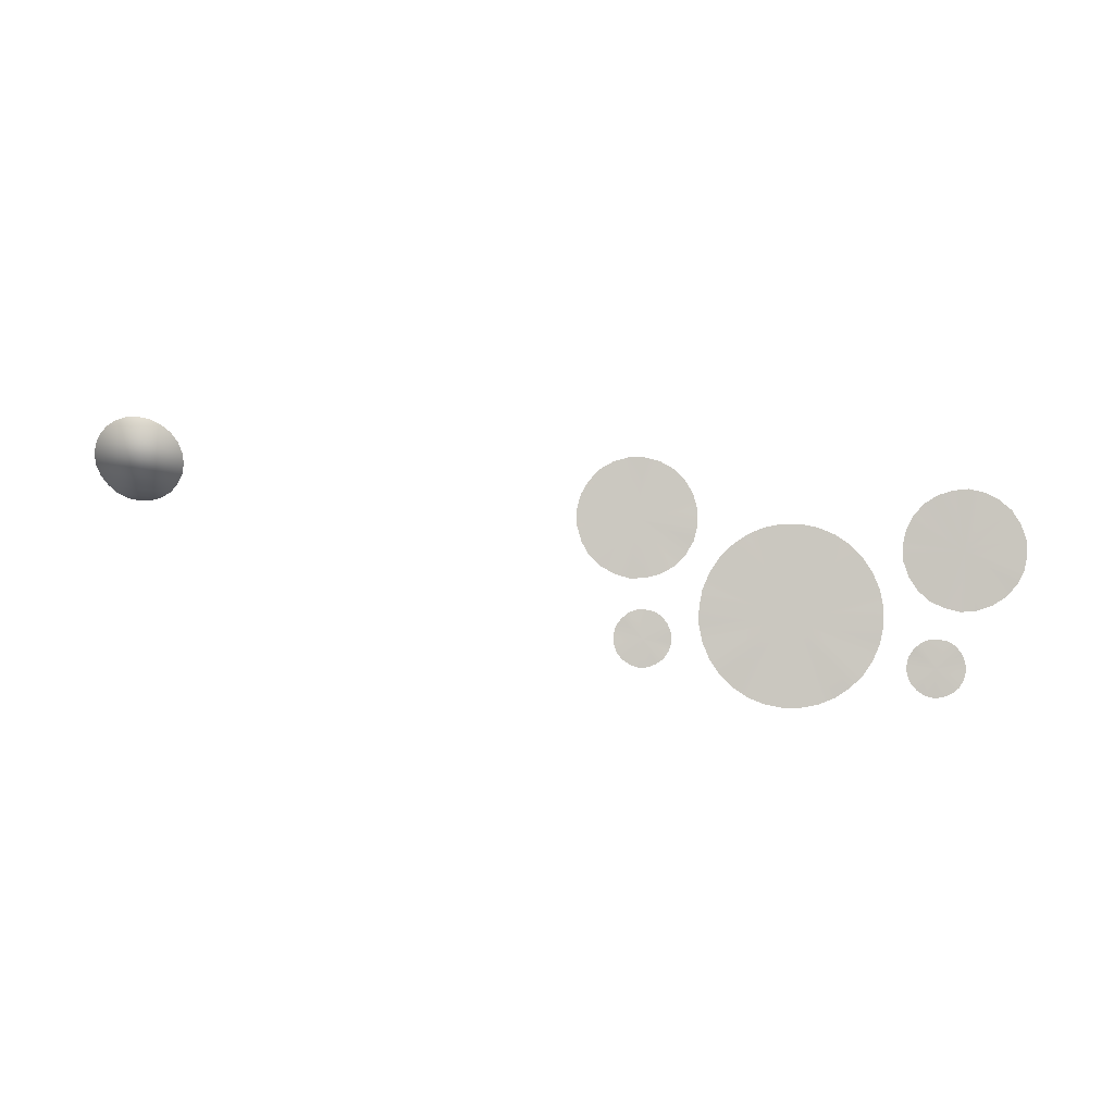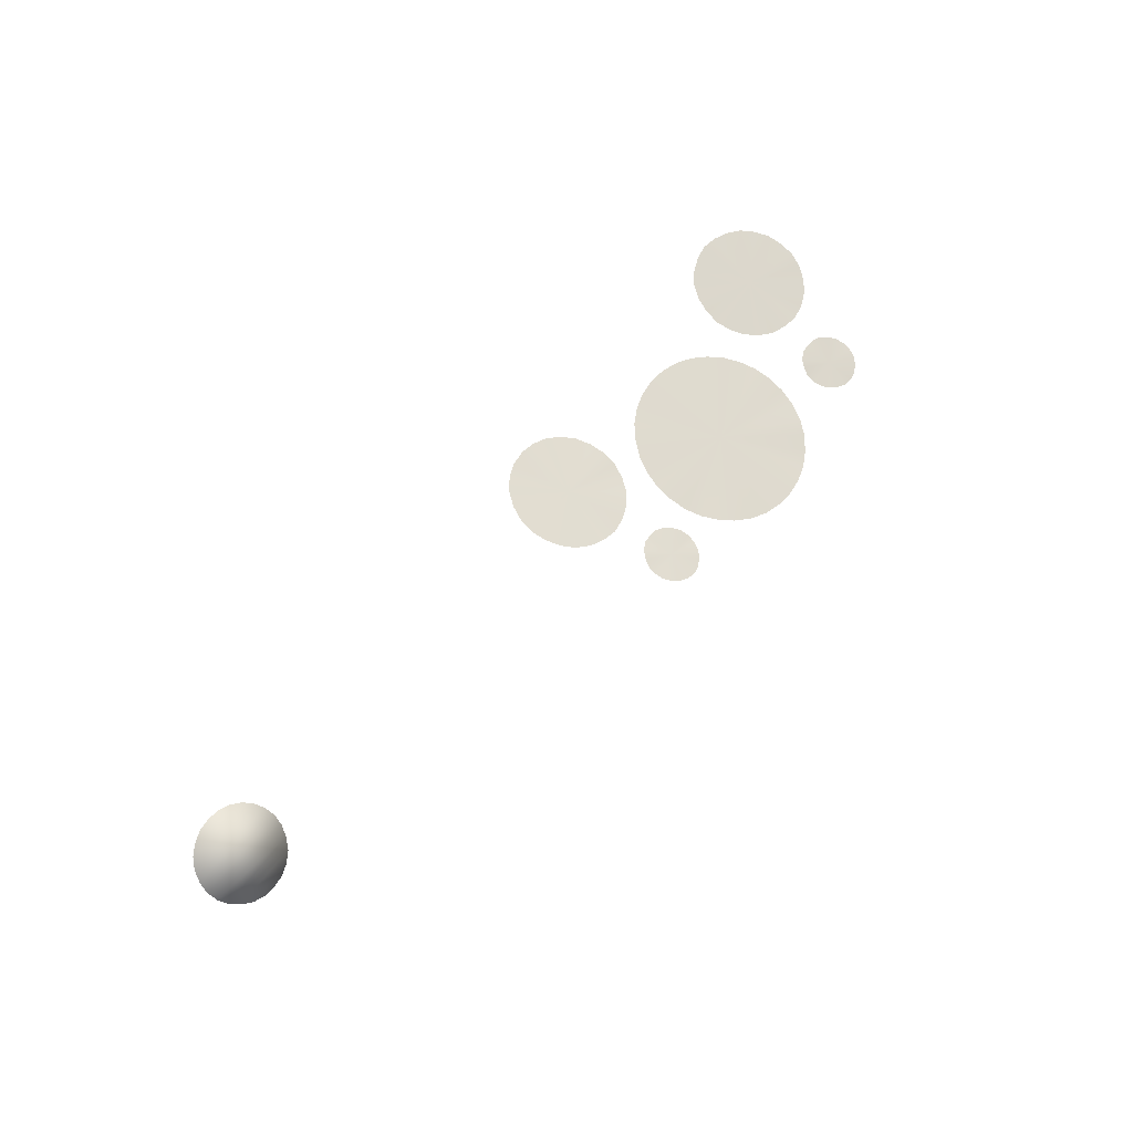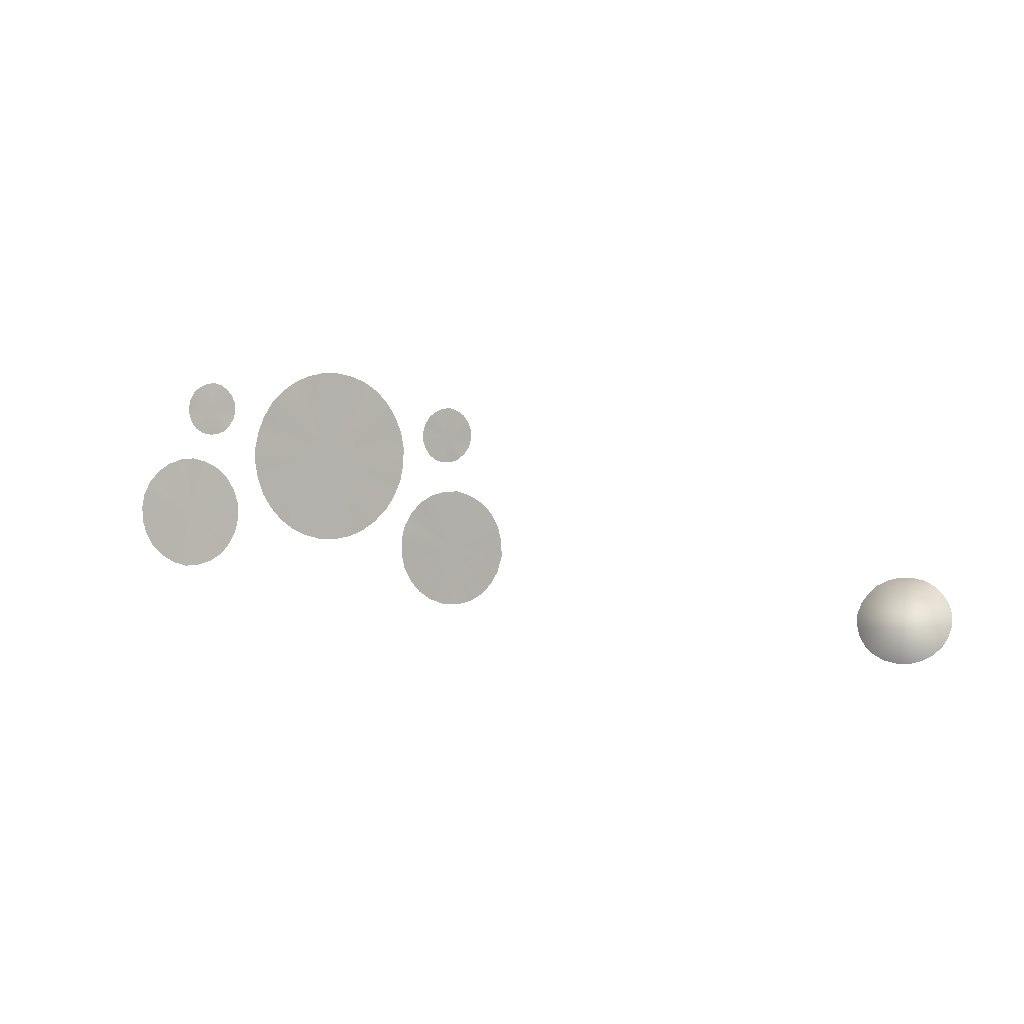
<metadata>
{"format":"obj","ext":"obj","renderer":"f3d","projection":"perspective","resolution":1024,"background":"white","views":[{"elev":71.8,"azim":6.1,"up":"+Y"},{"elev":60.1,"azim":-53.7,"up":"+Y"},{"elev":18.0,"azim":-157.5,"up":"+Z"}]}
</metadata>
<code>
o Kit3_Interior_Geo_lodA.011
v 11.64 -33.94 30.46
v 12.03 -33.95 30.42
v 11.99 -34.37 31.85
v 11.28 -33.96 30.6
v 10.97 -34 30.82
v 10.73 -34.08 31.12
v 10.57 -34.15 31.47
v 10.51 -34.27 31.85
v 10.56 -34.36 32.21
v 10.7 -34.48 32.55
v 10.92 -34.57 32.85
v 11.23 -34.67 33.07
v 11.58 -34.73 33.21
v 11.96 -34.79 33.27
v 12.35 -34.79 33.21
v 12.71 -34.77 33.07
v 13.02 -34.73 32.85
v 13.26 -34.68 32.55
v 13.42 -34.58 32.21
v 13.47 -34.47 31.85
v 13.43 -34.37 31.47
v 13.29 -34.26 31.13
v 13.06 -34.16 30.83
v 12.76 -34.06 30.61
v 12.41 -34 30.46
v 12.21 -34.92 33.99
v 12.43 -34.92 33.97
v 12.41 -35.11 34.66
v 12.01 -34.91 34.09
v 11.85 -34.95 34.25
v 11.74 -35.01 34.43
v 11.7 -35.07 34.65
v 11.73 -35.12 34.86
v 11.83 -35.18 35.06
v 11.98 -35.24 35.2
v 12.18 -35.28 35.3
v 12.4 -35.32 35.34
v 12.61 -35.32 35.3
v 12.81 -35.3 35.2
v 12.97 -35.26 35.06
v 13.08 -35.22 34.86
v 13.12 -35.17 34.66
v 13.09 -35.09 34.44
v 12.99 -35.03 34.25
v 12.84 -34.97 34.09
v 12.64 -34.94 33.99
v 20.35 -34.75 33.21
v 19.97 -34.79 33.27
v 19.94 -34.37 31.85
v 20.7 -34.67 33.07
v 21 -34.59 32.85
v 21.24 -34.48 32.55
v 21.38 -34.36 32.21
v 21.42 -34.27 31.85
v 21.36 -34.15 31.47
v 21.2 -34.08 31.12
v 20.96 -34 30.82
v 20.64 -33.96 30.6
v 20.29 -33.94 30.46
v 19.9 -33.95 30.4
v 19.52 -34 30.46
v 19.17 -34.06 30.61
v 18.86 -34.16 30.83
v 18.64 -34.26 31.13
v 18.5 -34.37 31.47
v 18.45 -34.49 31.85
v 18.51 -34.58 32.21
v 18.67 -34.68 32.55
v 18.91 -34.73 32.85
v 19.22 -34.79 33.07
v 19.58 -34.79 33.21
v 16.39 -35.75 35.8
v 15.95 -35.77 35.84
v 15.95 -35.14 33.7
v 16.81 -35.73 35.68
v 17.2 -35.68 35.48
v 17.54 -35.58 35.22
v 17.82 -35.48 34.9
v 18.03 -35.39 34.52
v 18.16 -35.27 34.12
v 18.2 -35.14 33.7
v 18.16 -35.03 33.28
v 18.03 -34.91 32.87
v 17.82 -34.8 32.49
v 17.54 -34.7 32.17
v 17.2 -34.62 31.89
v 16.81 -34.57 31.69
v 16.39 -34.53 31.57
v 15.95 -34.51 31.53
v 15.52 -34.53 31.57
v 15.1 -34.57 31.69
v 14.71 -34.62 31.89
v 14.37 -34.7 32.17
v 14.09 -34.8 32.49
v 13.88 -34.91 32.87
v 13.75 -35.03 33.28
v 13.71 -35.14 33.7
v 13.75 -35.27 34.12
v 13.88 -35.39 34.52
v 14.09 -35.48 34.9
v 14.37 -35.58 35.22
v 14.71 -35.68 35.48
v 15.1 -35.73 35.68
v 15.52 -35.75 35.8
v 19.74 -35.28 35.3
v 19.53 -35.32 35.34
v 19.51 -35.11 34.66
v 19.94 -35.24 35.2
v 20.09 -35.18 35.06
v 20.19 -35.12 34.86
v 20.22 -35.07 34.65
v 20.18 -35.01 34.43
v 20.08 -34.95 34.25
v 19.92 -34.91 34.09
v 19.72 -34.92 33.99
v 19.5 -34.92 33.97
v 19.28 -34.94 33.99
v 19.08 -34.97 34.09
v 18.93 -35.03 34.25
v 18.83 -35.11 34.44
v 18.8 -35.17 34.66
v 18.84 -35.22 34.86
v 18.95 -35.26 35.06
v 19.11 -35.3 35.2
v 19.31 -35.32 35.3
v 0.94 -32.88 31.62
v -0.9368 -32.88 31.62
v 0.7677 -32.72 31.46
v 1.048 -33.06 31.83
v -1.045 -33.06 31.83
v 1.086 -33.24 32.03
v -1.082 -33.26 32.03
v 1.048 -33.43 32.23
v -1.045 -33.43 32.23
v 0.94 -33.61 32.41
v -0.9368 -33.63 32.41
v 0.7677 -33.77 32.59
v -0.7645 -33.77 32.57
v 0.5436 -33.89 32.72
v -0.5403 -33.89 32.72
v -0.2789 -33.96 32.8
v 0.00161 -33.98 32.82
v 0.2821 -33.96 32.8
v -0.7645 -32.72 31.46
v -0.5403 -32.6 31.34
v 0.5436 -32.6 31.34
v -0.2789 -32.53 31.26
v 0.2821 -32.53 31.26
v 0.00161 -32.51 31.24
f 3 2 1
f 3 1 4
f 3 4 5
f 3 5 6
f 3 6 7
f 3 7 8
f 3 8 9
f 3 9 10
f 3 10 11
f 3 11 12
f 3 12 13
f 3 13 14
f 15 3 14
f 15 16 3
f 16 17 3
f 17 18 3
f 18 19 3
f 19 20 3
f 20 21 3
f 21 22 3
f 22 23 3
f 23 24 3
f 24 25 3
f 25 2 3
f 28 27 26
f 28 26 29
f 28 29 30
f 28 30 31
f 28 31 32
f 28 32 33
f 28 33 34
f 28 34 35
f 28 35 36
f 28 36 37
f 38 28 37
f 38 39 28
f 39 40 28
f 40 41 28
f 41 42 28
f 42 43 28
f 43 44 28
f 44 45 28
f 45 46 28
f 46 27 28
f 49 48 47
f 49 47 50
f 49 50 51
f 49 51 52
f 49 52 53
f 49 53 54
f 49 54 55
f 49 55 56
f 49 56 57
f 49 57 58
f 49 58 59
f 49 59 60
f 61 49 60
f 61 62 49
f 62 63 49
f 63 64 49
f 64 65 49
f 65 66 49
f 66 67 49
f 67 68 49
f 68 69 49
f 69 70 49
f 70 71 49
f 71 48 49
f 74 73 72
f 74 72 75
f 74 75 76
f 74 76 77
f 74 77 78
f 74 78 79
f 74 79 80
f 74 80 81
f 74 81 82
f 74 82 83
f 74 83 84
f 74 84 85
f 74 85 86
f 74 86 87
f 74 87 88
f 74 88 89
f 90 74 89
f 90 91 74
f 91 92 74
f 92 93 74
f 93 94 74
f 94 95 74
f 95 96 74
f 96 97 74
f 97 98 74
f 98 99 74
f 99 100 74
f 100 101 74
f 101 102 74
f 102 103 74
f 103 104 74
f 104 73 74
f 107 106 105
f 107 105 108
f 107 108 109
f 107 109 110
f 107 110 111
f 107 111 112
f 107 112 113
f 107 113 114
f 107 114 115
f 107 115 116
f 117 107 116
f 117 118 107
f 118 119 107
f 119 120 107
f 120 121 107
f 121 122 107
f 122 123 107
f 123 124 107
f 124 125 107
f 125 106 107
f 128 126 127
f 127 126 129
f 127 129 130
f 130 129 131
f 130 131 132
f 132 131 133
f 132 133 134
f 134 133 135
f 134 135 136
f 136 135 137
f 136 137 138
f 138 137 139
f 140 138 139
f 141 140 139
f 142 141 139
f 143 142 139
f 128 127 144
f 128 144 145
f 128 145 146
f 146 145 147
f 148 146 147
f 149 148 147

</code>
